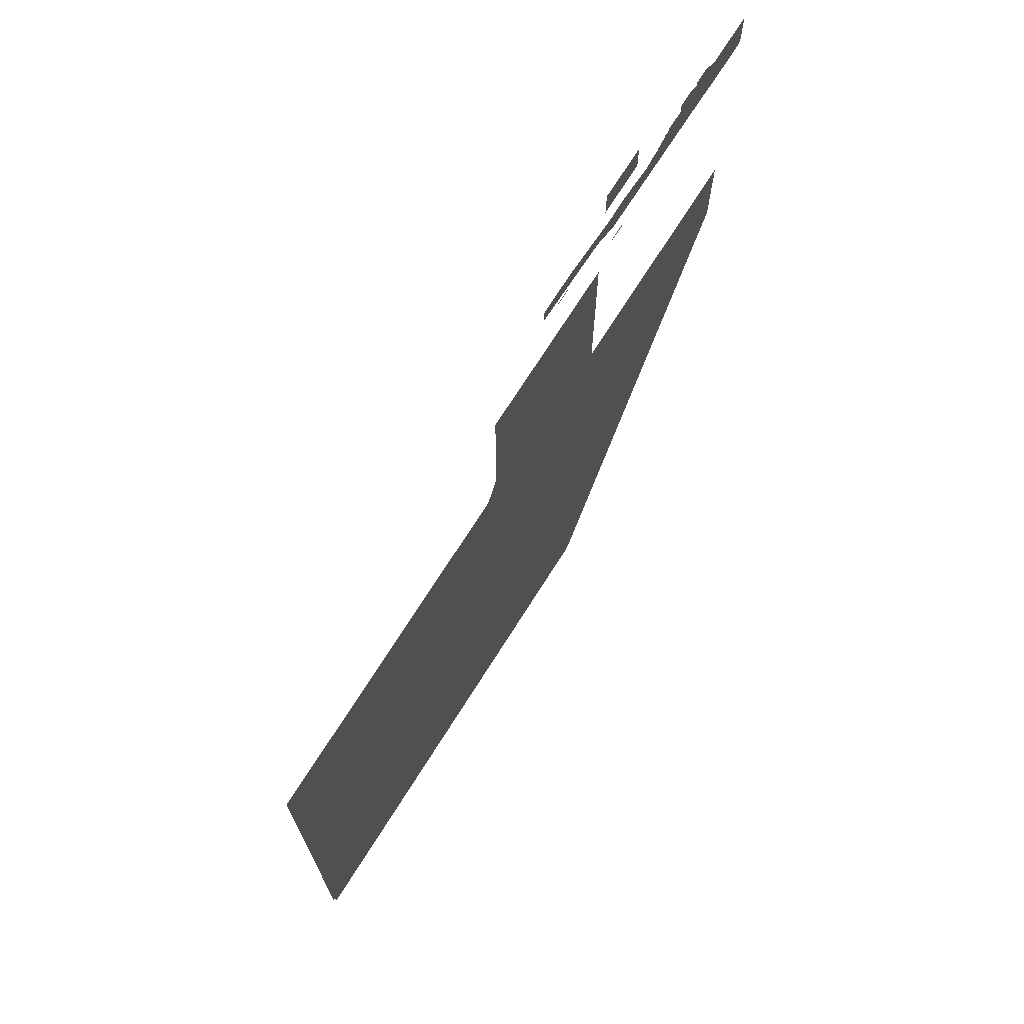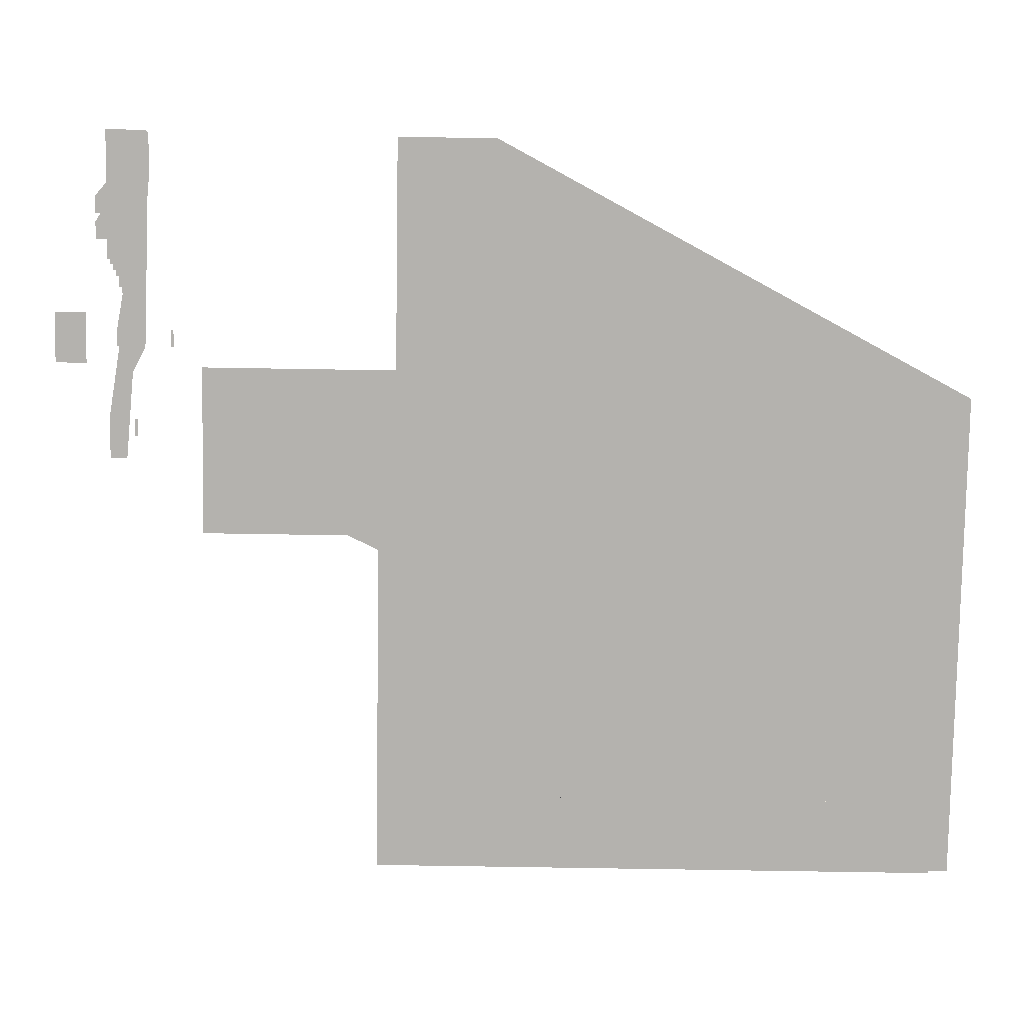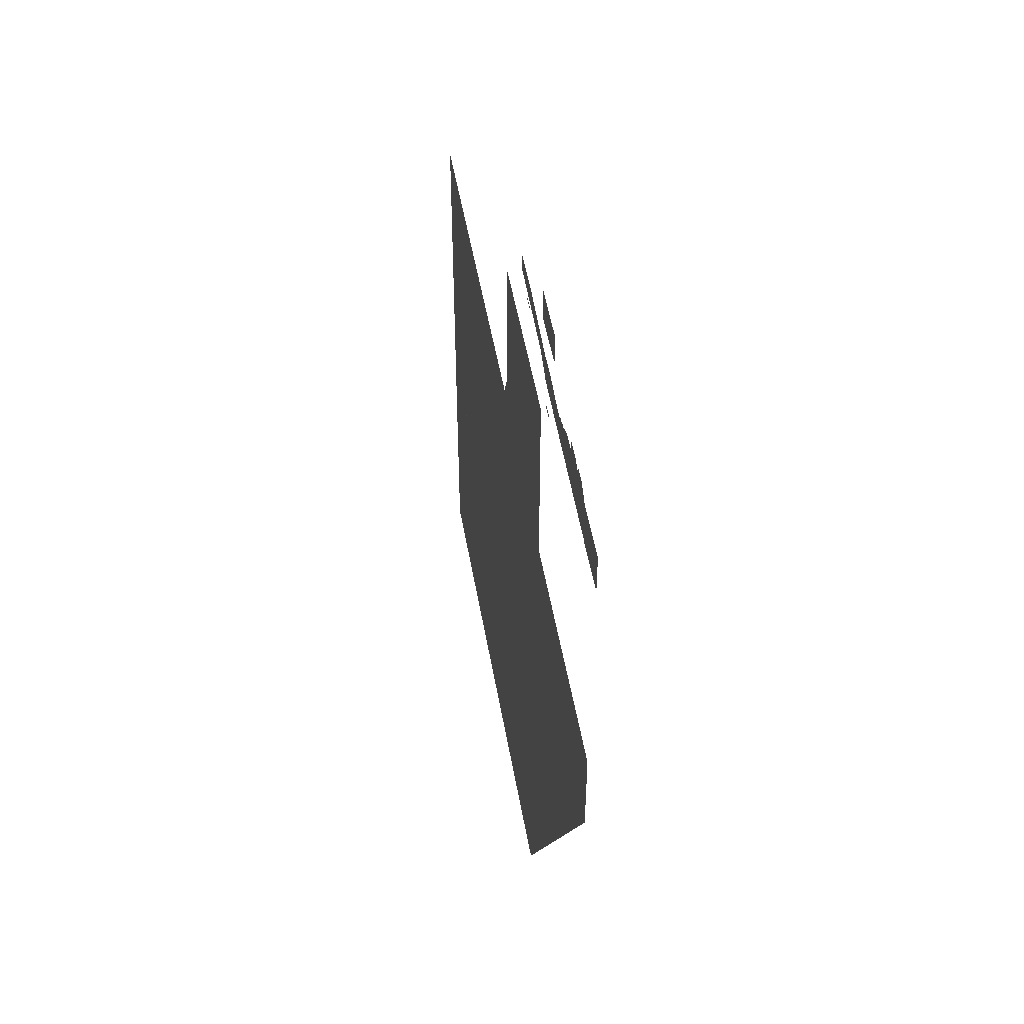
<metadata>
{"format":"obj","ext":"obj","renderer":"f3d","projection":"perspective","resolution":1024,"background":"white","views":[{"elev":72.1,"azim":122.3,"up":"+Y"},{"elev":-79.7,"azim":-90.9,"up":"+Z"},{"elev":51.2,"azim":-99.9,"up":"+Y"}]}
</metadata>
<code>
v 2256 696 0
v 2256 2304 0
v 4872 2304 0
v 4872 4776 0
v 120 4776 0
v 120 5616 0
v 2088 5616 0
v 2088 7272 0
v 3528 7272 0
v 3528 5760 0
v 6504 5760 0
v 6504 864 0
v 6480 864 0
v 6480 696 0
v 2496 960 0
v 2880 960 0
v 2880 1056 0
v 2976 1056 0
v 2976 984 0
v 3072 984 0
v 3072 1008 0
v 3096 1008 0
v 3096 984 0
v 5016 984 0
v 5016 1056 0
v 5376 1056 0
v 5376 1752 0
v 5088 1752 0
v 5088 1152 0
v 5160 1152 0
v 5160 1128 0
v 4920 1128 0
v 4920 1152 0
v 5016 1152 0
v 5016 1248 0
v 3168 1248 0
v 3168 1224 0
v 3144 1224 0
v 3144 1200 0
v 3120 1200 0
v 3120 1176 0
v 3096 1176 0
v 3096 1152 0
v 3072 1152 0
v 3072 1128 0
v 2712 1128 0
v 2712 1080 0
v 2760 1080 0
v 2760 1056 0
v 2496 1056 0
v 5856 1056 0
v 6144 1056 0
v 6144 1128 0
v 6120 1128 0
v 6120 1152 0
v 6144 1152 0
v 6144 1512 0
v 6120 1512 0
v 6120 1536 0
v 6144 1536 0
v 6144 2856 0
v 6120 2856 0
v 6120 2880 0
v 6144 2880 0
v 6144 3360 0
v 6120 3360 0
v 6120 3384 0
v 6144 3384 0
v 6144 3864 0
v 6120 3864 0
v 6120 3888 0
v 6144 3888 0
v 6144 4368 0
v 6120 4368 0
v 6120 4392 0
v 6144 4392 0
v 6144 4872 0
v 6120 4872 0
v 6120 4896 0
v 6144 4896 0
v 6144 5352 0
v 5856 5352 0
v 5856 4896 0
v 5880 4896 0
v 5880 4872 0
v 5856 4872 0
v 5856 4392 0
v 5880 4392 0
v 5880 4368 0
v 5856 4368 0
v 5856 3888 0
v 5880 3888 0
v 5880 3864 0
v 5856 3864 0
v 5856 3384 0
v 5880 3384 0
v 5880 3360 0
v 5856 3360 0
v 5856 2880 0
v 5880 2880 0
v 5880 2856 0
v 5856 2856 0
v 5856 2496 0
v 5376 2496 0
v 5376 2568 0
v 5304 2568 0
v 5304 2592 0
v 5376 2592 0
v 5376 2712 0
v 5304 2712 0
v 5304 2736 0
v 5376 2736 0
v 5376 2856 0
v 5304 2856 0
v 5304 2880 0
v 5376 2880 0
v 5376 3696 0
v 5328 3696 0
v 5328 3720 0
v 5376 3720 0
v 5376 3864 0
v 5352 3864 0
v 5352 3888 0
v 5376 3888 0
v 5376 4008 0
v 5352 4008 0
v 5352 4032 0
v 5376 4032 0
v 5376 4080 0
v 5304 4080 0
v 5304 4368 0
v 5376 4368 0
v 5376 4632 0
v 5352 4632 0
v 5352 4656 0
v 5376 4656 0
v 5376 4800 0
v 5304 4800 0
v 5304 4824 0
v 5376 4824 0
v 5376 5256 0
v 5304 5256 0
v 5304 5280 0
v 5376 5280 0
v 5376 5352 0
v 5088 5352 0
v 5088 5280 0
v 5160 5280 0
v 5160 5256 0
v 5088 5256 0
v 5088 5208 0
v 4752 5208 0
v 4608 5280 0
v 4368 5280 0
v 4320 5256 0
v 4176 5256 0
v 4128 5280 0
v 4032 5280 0
v 4032 5232 0
v 3984 5232 0
v 3984 5208 0
v 3912 5208 0
v 3912 5232 0
v 3864 5232 0
v 3864 5280 0
v 3576 5280 0
v 3576 5184 0
v 3120 5184 0
v 3120 5280 0
v 2808 5280 0
v 2808 5208 0
v 2568 5208 0
v 2568 5304 0
v 2616 5304 0
v 2616 5400 0
v 2544 5400 0
v 2544 5424 0
v 2616 5424 0
v 2616 5880 0
v 2712 5880 0
v 2712 5808 0
v 3000 5808 0
v 3000 5952 0
v 2904 5952 0
v 2904 6000 0
v 3000 6000 0
v 3000 6216 0
v 2904 6216 0
v 2904 6240 0
v 3000 6240 0
v 3000 6384 0
v 2976 6384 0
v 2976 6408 0
v 3000 6408 0
v 3000 6744 0
v 2952 6744 0
v 2952 6768 0
v 3000 6768 0
v 3000 6960 0
v 2928 6960 0
v 2928 6984 0
v 3000 6984 0
v 3000 7152 0
v 2520 7152 0
v 2520 7056 0
v 2664 7056 0
v 2664 6888 0
v 2736 6888 0
v 2736 6864 0
v 2664 6864 0
v 2664 6696 0
v 2760 6696 0
v 2760 6672 0
v 2664 6672 0
v 2664 6312 0
v 2688 6312 0
v 2688 6288 0
v 2664 6288 0
v 2664 6144 0
v 2760 6144 0
v 2760 6120 0
v 2664 6120 0
v 2664 6000 0
v 2760 6000 0
v 2760 5952 0
v 2544 5952 0
v 2544 5976 0
v 2400 5976 0
v 2400 5952 0
v 2328 5952 0
v 2328 5880 0
v 2352 5880 0
v 2352 5856 0
v 2328 5856 0
v 2328 5424 0
v 2400 5424 0
v 2400 5400 0
v 2328 5400 0
v 2328 5304 0
v 2376 5304 0
v 2376 5232 0
v 2136 5232 0
v 2136 5256 0
v 2232 5256 0
v 2232 5328 0
v 1200 5328 0
v 1200 5304 0
v 1080 5304 0
v 1080 5328 0
v 480 5328 0
v 480 5280 0
v 456 5280 0
v 456 5304 0
v 432 5304 0
v 432 5328 0
v 408 5328 0
v 408 5256 0
v 384 5256 0
v 384 5328 0
v 360 5328 0
v 360 5304 0
v 336 5304 0
v 336 5280 0
v 312 5280 0
v 312 5328 0
v 240 5328 0
v 240 5040 0
v 264 5040 0
v 264 5016 0
v 1320 5016 0
v 1320 5256 0
v 1392 5256 0
v 1392 5160 0
v 2328 5160 0
v 2328 5064 0
v 2616 5064 0
v 2616 5136 0
v 2712 5136 0
v 2712 5064 0
v 3048 5064 0
v 3048 5016 0
v 3120 5016 0
v 3120 4968 0
v 3576 4968 0
v 3576 5016 0
v 3648 5016 0
v 3648 5064 0
v 3912 5064 0
v 3912 5136 0
v 3984 5136 0
v 3984 5064 0
v 4992 5064 0
v 4992 5136 0
v 5088 5136 0
v 5088 4824 0
v 5160 4824 0
v 5160 4800 0
v 5088 4800 0
v 5088 4656 0
v 5112 4656 0
v 5112 4632 0
v 5088 4632 0
v 5088 4368 0
v 5160 4368 0
v 5160 4080 0
v 5088 4080 0
v 5088 4032 0
v 5112 4032 0
v 5112 4008 0
v 5088 4008 0
v 5088 3888 0
v 5112 3888 0
v 5112 3864 0
v 5088 3864 0
v 5088 3720 0
v 5136 3720 0
v 5136 3696 0
v 5088 3696 0
v 5088 2880 0
v 5160 2880 0
v 5160 2856 0
v 5088 2856 0
v 5088 2736 0
v 5160 2736 0
v 5160 2712 0
v 5088 2712 0
v 5088 2592 0
v 5160 2592 0
v 5160 2568 0
v 5088 2568 0
v 5088 2448 0
v 5160 2448 0
v 5160 2424 0
v 5088 2424 0
v 5088 2184 0
v 5280 2184 0
v 5280 2160 0
v 5088 2160 0
v 5088 1872 0
v 5160 1872 0
v 5160 1848 0
v 4920 1848 0
v 4920 1872 0
v 5016 1872 0
v 5016 1968 0
v 4896 1968 0
v 4896 1920 0
v 4872 1920 0
v 4872 1968 0
v 4056 1968 0
v 4056 1872 0
v 4080 1872 0
v 4080 1848 0
v 3504 1848 0
v 3504 1800 0
v 3768 1800 0
v 3768 1776 0
v 3504 1776 0
v 3504 1680 0
v 3888 1680 0
v 3888 1776 0
v 3984 1776 0
v 3984 1704 0
v 4080 1704 0
v 4080 1728 0
v 4104 1728 0
v 4104 1704 0
v 5016 1704 0
v 5016 1776 0
v 5376 1776 0
v 5376 2424 0
v 5856 2424 0
v 5856 1896 0
v 5880 1896 0
v 5880 1872 0
v 5856 1872 0
v 5856 1152 0
v 5928 1152 0
v 5928 1128 0
v 5856 1128 0
v 2496 1080 0
v 2688 1080 0
v 2688 1128 0
v 2496 1128 0
v 5928 1368 0
v 5928 1392 0
v 5952 1392 0
v 5952 1368 0
v 5976 1704 0
v 5976 1728 0
v 6000 1728 0
v 6000 1704 0
v 4392 1848 0
v 4392 1872 0
v 4560 1872 0
v 4560 1848 0
v 6024 1968 0
v 6024 1992 0
v 6048 1992 0
v 6048 1968 0
v 5928 2208 0
v 5928 2232 0
v 5952 2232 0
v 5952 2208 0
v 6048 2424 0
v 6048 2448 0
v 6072 2448 0
v 6072 2424 0
v 5136 2496 0
v 5136 2520 0
v 5328 2520 0
v 5328 2496 0
v 5904 2496 0
v 5904 2520 0
v 6096 2520 0
v 6096 2496 0
v 5136 2640 0
v 5136 2664 0
v 5328 2664 0
v 5328 2640 0
v 5136 2784 0
v 5136 2808 0
v 5328 2808 0
v 5328 2784 0
v 5208 2904 0
v 5208 2952 0
v 5184 2952 0
v 5184 3024 0
v 5160 3024 0
v 5160 3192 0
v 5304 3192 0
v 5304 3024 0
v 5280 3024 0
v 5280 2952 0
v 5256 2952 0
v 5256 2904 0
v 5952 3120 0
v 5952 3144 0
v 5976 3144 0
v 5976 3120 0
v 6024 3120 0
v 6024 3144 0
v 6048 3144 0
v 6048 3120 0
v 5208 3624 0
v 5208 3672 0
v 5256 3672 0
v 5256 3624 0
v 5952 3624 0
v 5952 3648 0
v 5976 3648 0
v 5976 3624 0
v 6024 3624 0
v 6024 3648 0
v 6048 3648 0
v 6048 3624 0
v 5160 3816 0
v 5160 3840 0
v 5304 3840 0
v 5304 3816 0
v 5952 4128 0
v 5952 4152 0
v 5976 4152 0
v 5976 4128 0
v 6024 4128 0
v 6024 4152 0
v 6048 4152 0
v 6048 4128 0
v 5160 4584 0
v 5160 4608 0
v 5304 4608 0
v 5304 4584 0
v 5952 4632 0
v 5952 4656 0
v 5976 4656 0
v 5976 4632 0
v 6024 4632 0
v 6024 4656 0
v 6048 4656 0
v 6048 4632 0
v 5136 4680 0
v 5136 4704 0
v 5160 4704 0
v 5160 4680 0
v 5304 4680 0
v 5304 4704 0
v 5328 4704 0
v 5328 4680 0
v 5184 4728 0
v 5184 4752 0
v 5208 4752 0
v 5208 4728 0
v 5256 4728 0
v 5256 4752 0
v 5280 4752 0
v 5280 4728 0
v 5208 4800 0
v 5208 4824 0
v 5256 4824 0
v 5256 4800 0
v 5160 4872 0
v 5160 4896 0
v 5208 4896 0
v 5208 4872 0
v 5256 4872 0
v 5256 4896 0
v 5304 4896 0
v 5304 4872 0
v 5112 4944 0
v 5112 4968 0
v 5160 4968 0
v 5160 4944 0
v 5208 4944 0
v 5208 4968 0
v 5256 4968 0
v 5256 4944 0
v 5304 4944 0
v 5304 4968 0
v 5352 4968 0
v 5352 4944 0
v 5160 5016 0
v 5160 5040 0
v 5208 5040 0
v 5208 5016 0
v 5256 5016 0
v 5256 5040 0
v 5304 5040 0
v 5304 5016 0
v 792 5064 0
v 792 5112 0
v 816 5112 0
v 816 5160 0
v 840 5160 0
v 840 5208 0
v 864 5208 0
v 864 5256 0
v 984 5256 0
v 984 5208 0
v 960 5208 0
v 960 5160 0
v 936 5160 0
v 936 5112 0
v 912 5112 0
v 912 5064 0
v 3312 5088 0
v 3312 5112 0
v 3384 5112 0
v 3384 5088 0
v 5208 5088 0
v 5208 5112 0
v 5256 5112 0
v 5256 5088 0
v 3168 5112 0
v 3168 5136 0
v 3240 5136 0
v 3240 5112 0
v 3456 5112 0
v 3456 5136 0
v 3528 5136 0
v 3528 5112 0
v 5952 5112 0
v 5952 5136 0
v 5976 5136 0
v 5976 5112 0
v 6024 5112 0
v 6024 5136 0
v 6048 5136 0
v 6048 5112 0
v 720 5160 0
v 720 5184 0
v 792 5184 0
v 792 5160 0
v 2424 5160 0
v 2424 5184 0
v 2520 5184 0
v 2520 5160 0
v 5136 5160 0
v 5136 5184 0
v 5328 5184 0
v 5328 5160 0
v 1056 5208 0
v 1056 5256 0
v 1104 5256 0
v 1104 5208 0
v 1176 5208 0
v 1176 5256 0
v 1224 5256 0
v 1224 5208 0
v 2880 5208 0
v 2880 5232 0
v 2952 5232 0
v 2952 5208 0
v 3024 5208 0
v 3024 5232 0
v 3096 5232 0
v 3096 5208 0
v 3600 5208 0
v 3600 5232 0
v 3672 5232 0
v 3672 5208 0
v 3744 5208 0
v 3744 5232 0
v 3816 5232 0
v 3816 5208 0
v 648 5232 0
v 648 5256 0
v 720 5256 0
v 720 5232 0
v 2400 5256 0
v 2400 5280 0
v 2448 5280 0
v 2448 5256 0
v 2496 5256 0
v 2496 5280 0
v 2544 5280 0
v 2544 5256 0
v 2424 5328 0
v 2424 5352 0
v 2520 5352 0
v 2520 5328 0
v 2424 5472 0
v 2424 5496 0
v 2520 5496 0
v 2520 5472 0
v 2352 5544 0
v 2352 5568 0
v 2424 5568 0
v 2424 5544 0
v 2520 5544 0
v 2520 5568 0
v 2592 5568 0
v 2592 5544 0
v 2424 5616 0
v 2424 5640 0
v 2520 5640 0
v 2520 5616 0
v 2352 5688 0
v 2352 5712 0
v 2424 5712 0
v 2424 5688 0
v 2520 5688 0
v 2520 5712 0
v 2592 5712 0
v 2592 5688 0
v 2448 5736 0
v 2448 5784 0
v 2400 5784 0
v 2400 5808 0
v 2544 5808 0
v 2544 5784 0
v 2496 5784 0
v 2496 5736 0
v 2760 7032 0
v 2760 7056 0
v 2736 7056 0
v 2736 7080 0
v 2928 7080 0
v 2928 7056 0
v 2904 7056 0
v 2904 7032 0
v 2880 7032 0
v 2880 7056 0
v 2784 7056 0
v 2784 7032 0
v 1776 7512 0
v 1776 7536 0
v 1920 7536 0
v 1920 7512 0
v 120 7704 0
v 120 7728 0
v 96 7728 0
v 96 8064 0
v 648 8064 0
v 648 8160 0
v 792 8160 0
v 792 8064 0
v 864 8064 0
v 864 8160 0
v 1008 8160 0
v 1008 8064 0
v 1176 8064 0
v 1176 8040 0
v 1224 8040 0
v 1224 8016 0
v 1272 8016 0
v 1272 7992 0
v 1320 7992 0
v 1320 7968 0
v 1416 7968 0
v 1416 7944 0
v 1464 7944 0
v 1464 7920 0
v 1512 7920 0
v 1512 7896 0
v 1560 7896 0
v 1560 7872 0
v 1608 7872 0
v 1608 7848 0
v 1656 7848 0
v 1656 7824 0
v 1704 7824 0
v 1704 7800 0
v 1752 7800 0
v 1752 7776 0
v 1776 7776 0
v 1776 7992 0
v 1920 7992 0
v 1920 7776 0
v 1944 7776 0
v 1944 7800 0
v 1992 7800 0
v 1992 7824 0
v 2040 7824 0
v 2040 7848 0
v 2088 7848 0
v 2088 7872 0
v 2136 7872 0
v 2136 7896 0
v 2184 7896 0
v 2184 7920 0
v 2232 7920 0
v 2232 7944 0
v 2256 7944 0
v 2256 7968 0
v 2376 7968 0
v 2376 7992 0
v 2424 7992 0
v 2424 8016 0
v 2472 8016 0
v 2472 8040 0
v 2520 8040 0
v 2520 8064 0
v 2880 8064 0
v 2880 7920 0
v 2760 7920 0
v 2760 7992 0
v 2640 7992 0
v 2640 8040 0
v 2544 8040 0
v 2352 7944 0
v 2304 7944 0
v 1920 7752 0
v 1896 7752 0
v 1896 7968 0
v 1800 7968 0
v 1800 7752 0
v 1776 7752 0
v 1392 7944 0
v 1344 7944 0
v 1152 8040 0
v 984 8040 0
v 984 8136 0
v 888 8136 0
v 888 8040 0
v 768 8040 0
v 768 8136 0
v 672 8136 0
v 672 8040 0
v 120 8040 0
v 120 7752 0
v 144 7752 0
v 144 7728 0
v 504 7728 0
v 504 7968 0
v 576 7968 0
v 576 7872 0
v 1104 7872 0
v 1104 7848 0
v 552 7848 0
v 552 7944 0
v 528 7944 0
v 528 7704 0
v 2544 7824 0
v 2544 7848 0
v 2688 7848 0
v 2688 7824 0
v 1632 8256 0
v 1632 8520 0
v 2064 8520 0
v 2064 8256 0
v 1656 8280 0
v 2040 8280 0
v 2040 8496 0
v 1656 8496 0
f 1 2 3 4 5 6 7 8 9 10 11 12 13 14 1
f 15 16 17 18 19 20 21 22 23 24 25 26 27 28 29 30 31 32 33 34 35 36 37 38 39 40 41 42 43 44 45 46 47 48 49 50 15
f 51 52 53 54 55 56 57 58 59 60 61 62 63 64 65 66 67 68 69 70 71 72 73 74 75 76 77 78 79 80 81 82 83 84 85 86 87 88 89 90 91 92 93 94 95 96 97 98 99 100 101 102 103 104 105 106 107 108 109 110 111 112 113 114 115 116 117 118 119 120 121 122 123 124 125 126 127 128 129 130 131 132 133 134 135 136 137 138 139 140 141 142 143 144 145 146 147 148 149 150 151 152 153 154 155 156 157 158 159 160 161 162 163 164 165 166 167 168 169 170 171 172 173 174 175 176 177 178 179 180 181 182 183 184 185 186 187 188 189 190 191 192 193 194 195 196 197 198 199 200 201 202 203 204 205 206 207 208 209 210 211 212 213 214 215 216 217 218 219 220 221 222 223 224 225 226 227 228 229 230 231 232 233 234 235 236 237 238 239 240 241 242 243 244 245 246 247 248 249 250 251 252 253 254 255 256 257 258 259 260 261 262 263 264 265 266 267 268 269 270 271 272 273 274 275 276 277 278 279 280 281 282 283 284 285 286 287 288 289 290 291 292 293 294 295 296 297 298 299 300 301 302 303 304 305 306 307 308 309 310 311 312 313 314 315 316 317 318 319 320 321 322 323 324 325 326 327 328 329 330 331 332 333 334 335 336 337 338 339 340 341 342 343 344 345 346 347 348 349 350 351 352 353 354 355 356 357 358 359 360 361 362 363 364 365 366 367 368 369 370 371 372 373 374 375 376 377 378 379 380 51
f 381 382 383 384 381
f 385 386 387 388 385
f 389 390 391 392 389
f 393 394 395 396 393
f 397 398 399 400 397
f 401 402 403 404 401
f 405 406 407 408 405
f 409 410 411 412 409
f 413 414 415 416 413
f 417 418 419 420 417
f 421 422 423 424 421
f 425 426 427 428 429 430 431 432 433 434 435 436 425
f 437 438 439 440 437
f 441 442 443 444 441
f 445 446 447 448 445
f 449 450 451 452 449
f 453 454 455 456 453
f 457 458 459 460 457
f 461 462 463 464 461
f 465 466 467 468 465
f 469 470 471 472 469
f 473 474 475 476 473
f 477 478 479 480 477
f 481 482 483 484 481
f 485 486 487 488 485
f 489 490 491 492 489
f 493 494 495 496 493
f 497 498 499 500 497
f 501 502 503 504 501
f 505 506 507 508 505
f 509 510 511 512 509
f 513 514 515 516 513
f 517 518 519 520 517
f 521 522 523 524 521
f 525 526 527 528 525
f 529 530 531 532 533 534 535 536 537 538 539 540 541 542 543 544 529
f 545 546 547 548 545
f 549 550 551 552 549
f 553 554 555 556 553
f 557 558 559 560 557
f 561 562 563 564 561
f 565 566 567 568 565
f 569 570 571 572 569
f 573 574 575 576 573
f 577 578 579 580 577
f 581 582 583 584 581
f 585 586 587 588 585
f 589 590 591 592 589
f 593 594 595 596 593
f 597 598 599 600 597
f 601 602 603 604 601
f 605 606 607 608 605
f 609 610 611 612 609
f 613 614 615 616 613
f 617 618 619 620 617
f 621 622 623 624 621
f 625 626 627 628 625
f 629 630 631 632 629
f 633 634 635 636 633
f 637 638 639 640 637
f 641 642 643 644 641
f 645 646 647 648 649 650 651 652 645
f 653 654 655 656 657 658 659 660 661 662 663 664 653
f 665 666 667 668 665
f 669 670 671 672 673 674 675 676 677 678 679 680 681 682 683 684 685 686 687 688 689 690 691 692 693 694 695 696 697 698 699 700 701 702 703 704 705 706 707 708 709 710 711 712 713 714 715 716 717 718 719 720 721 722 723 724 725 726 727 728 729 730 731 732 733 734 735 736 737 738 739 740 741 742 743 744 745 746 747 748 749 750 751 752 753 754 755 756 757 758 759 760 761 762 763 764 765 766 767 768 769 770 771 772 669
f 773 774 775 776 773
f 777 778 779 780 777
f 781 782 783 784 781

</code>
